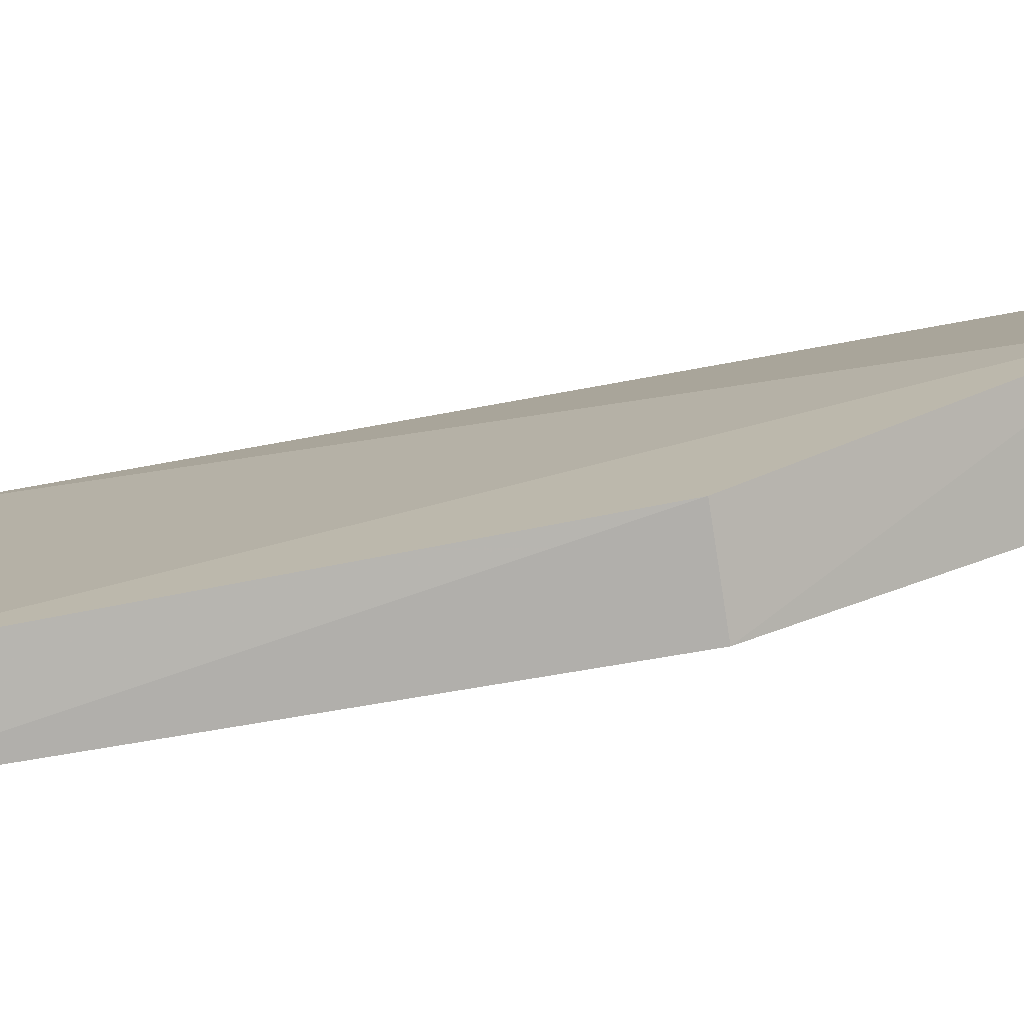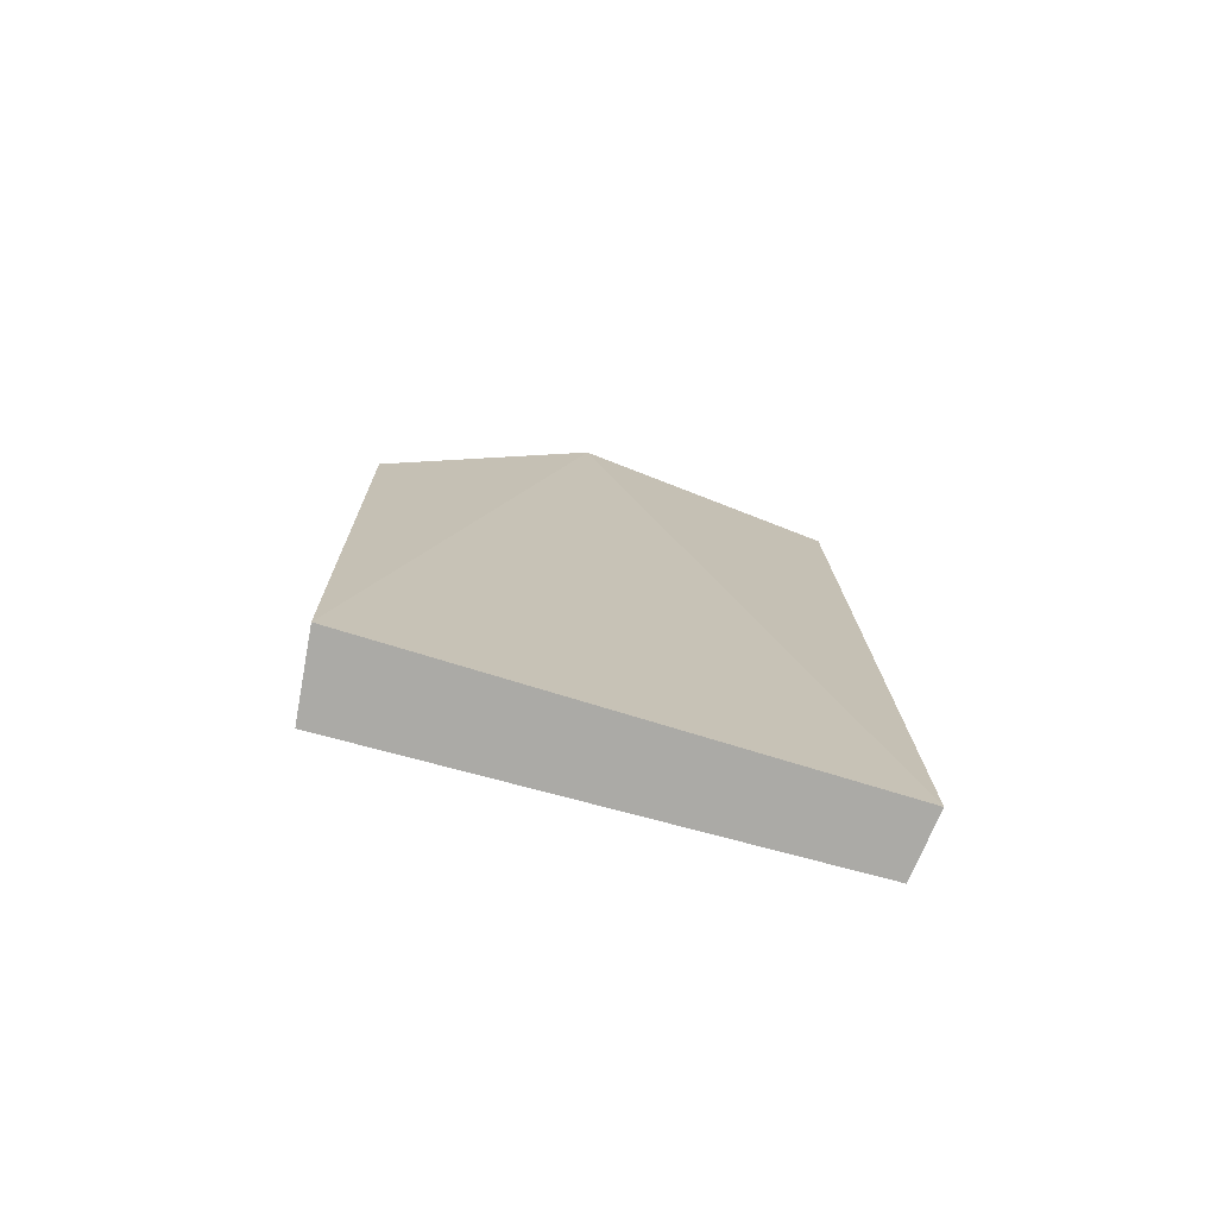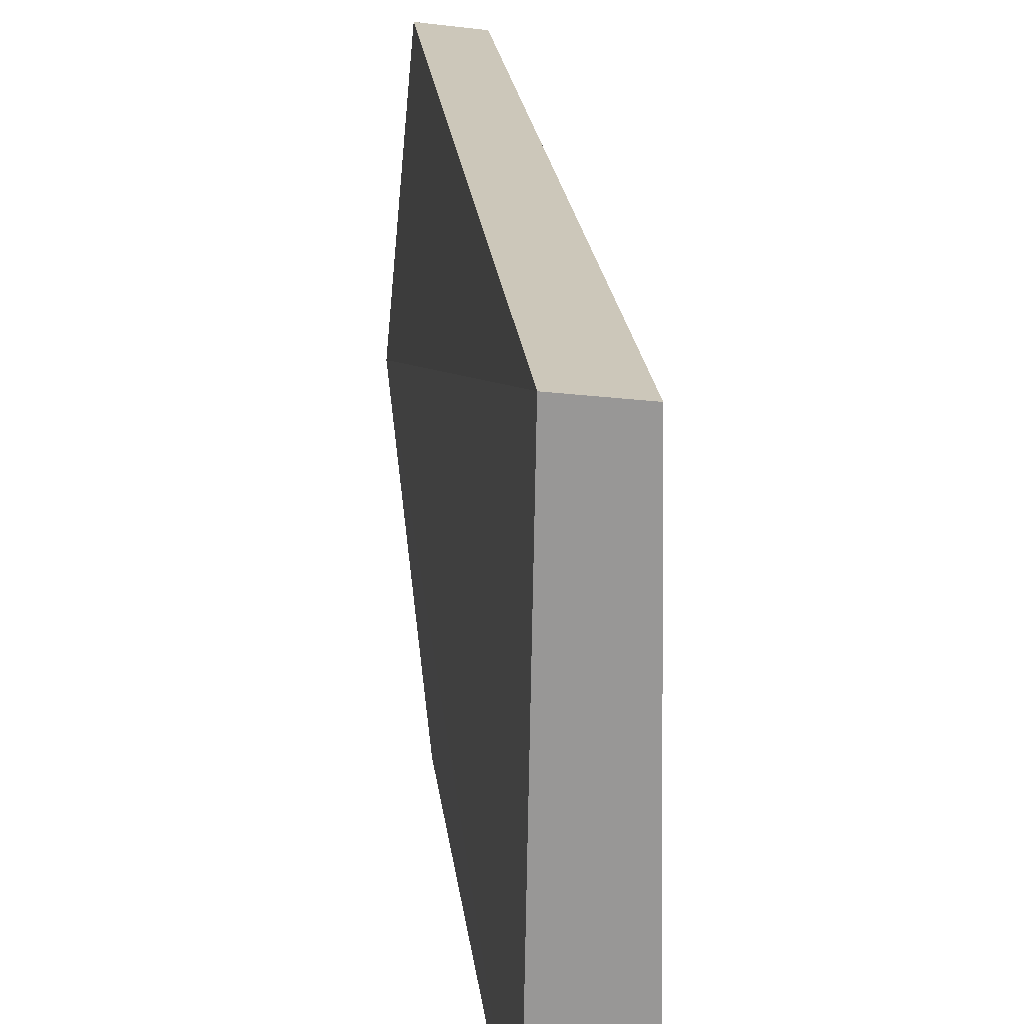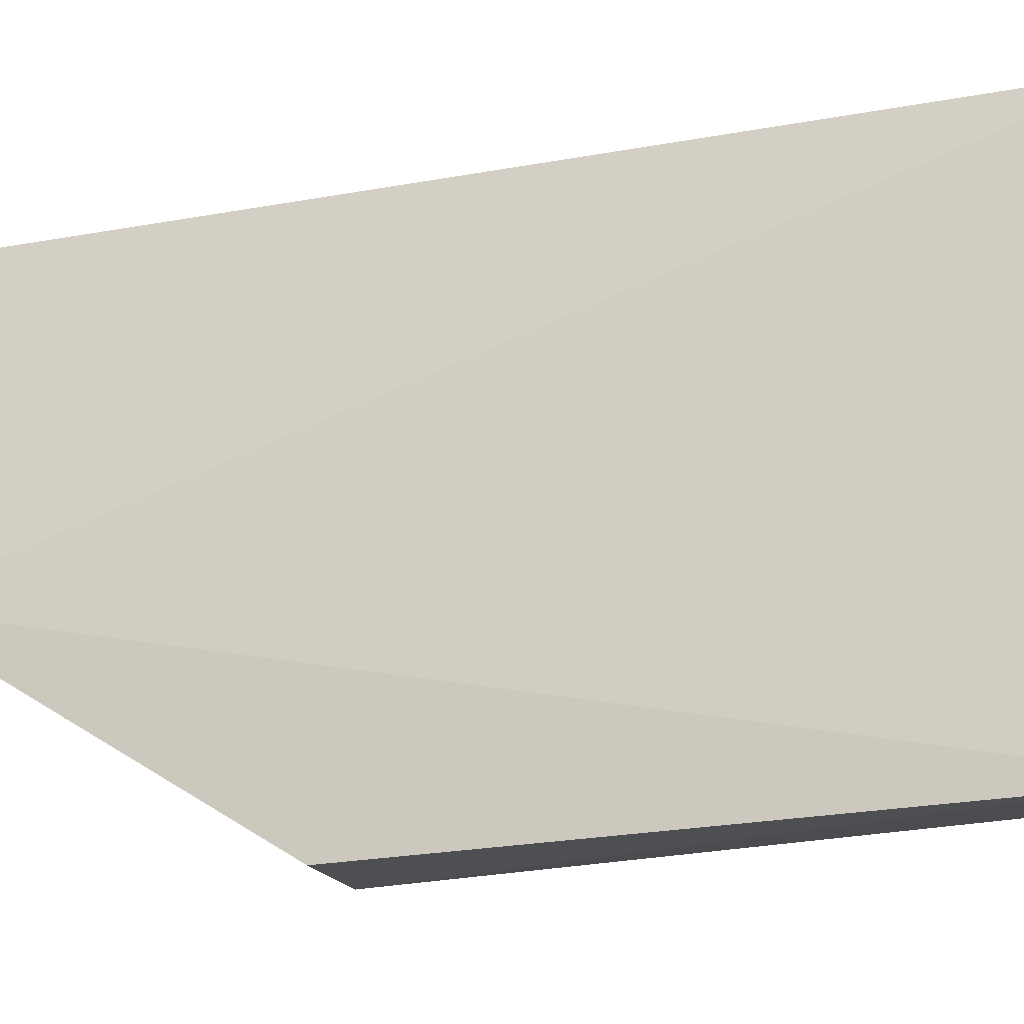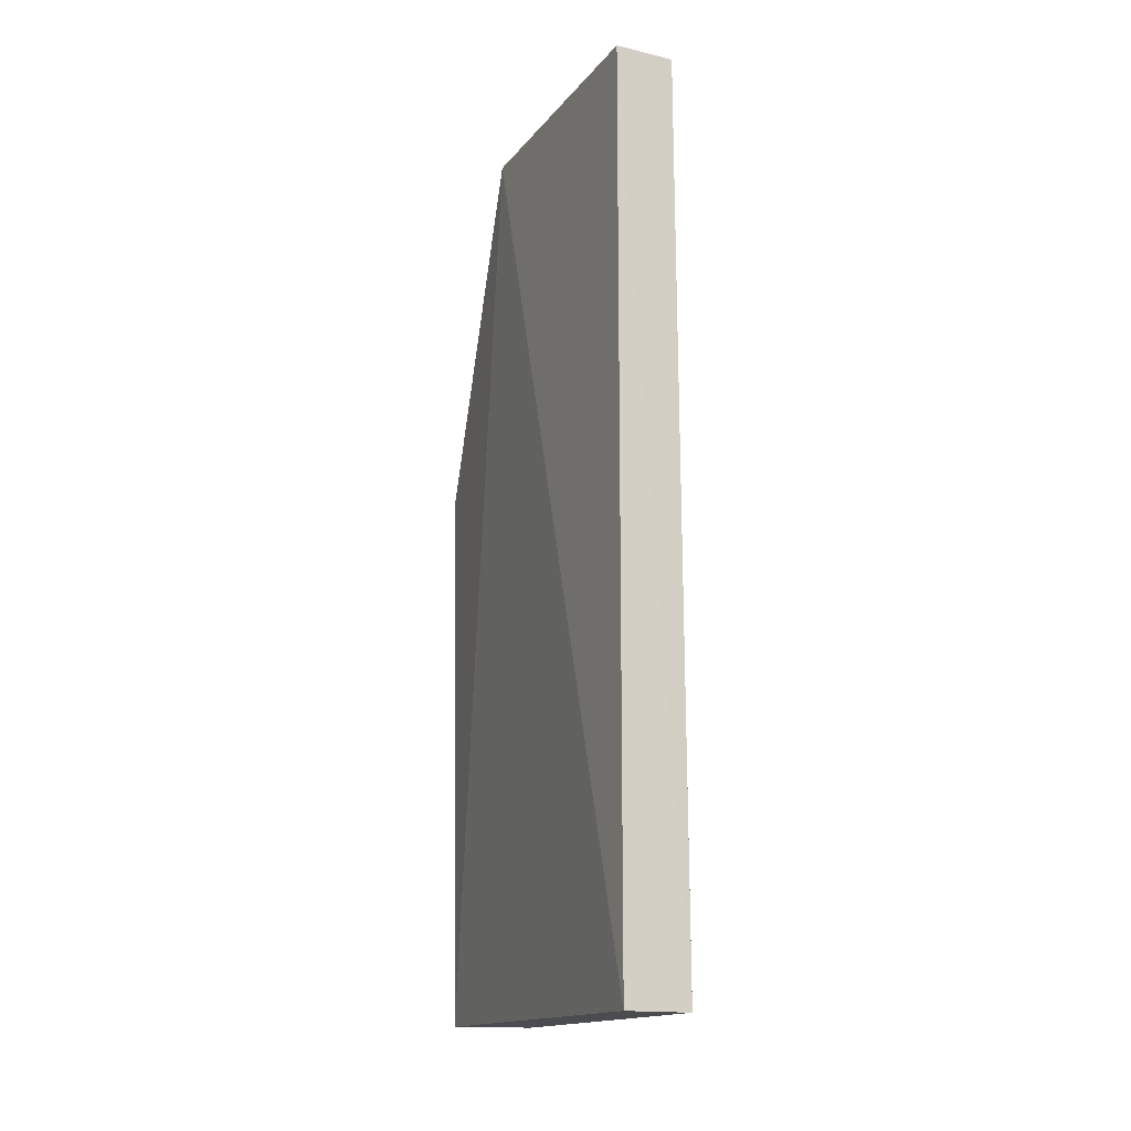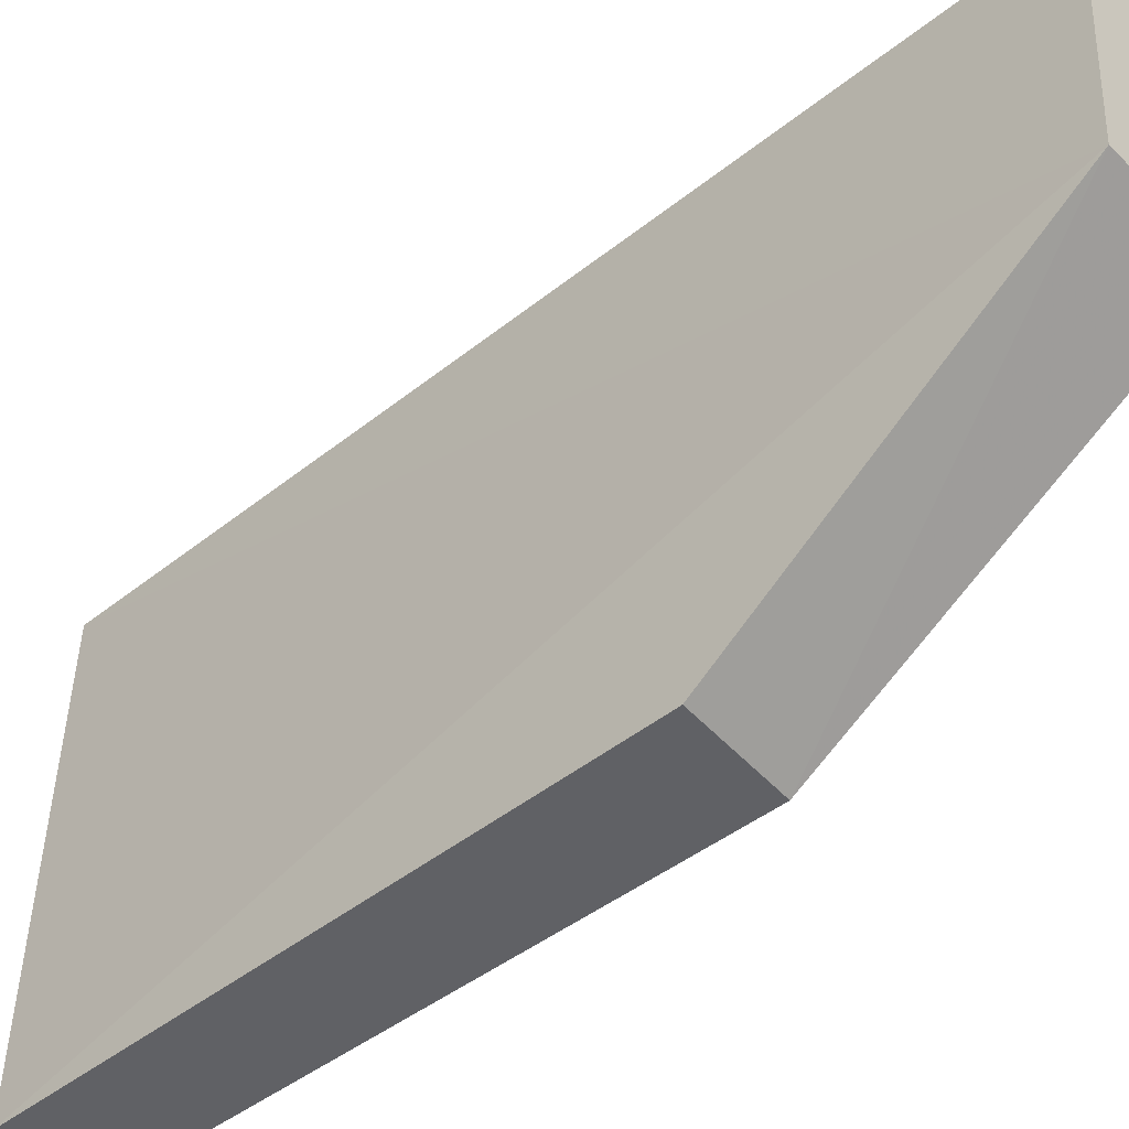
<metadata>
{"format":"obj","ext":"obj","renderer":"f3d","projection":"perspective","resolution":1024,"background":"white","views":[{"elev":-76.5,"azim":-79.5,"up":"+Y"},{"elev":-75.5,"azim":74.0,"up":"+Z"},{"elev":22.0,"azim":174.0,"up":"+Y"},{"elev":-19.9,"azim":108.1,"up":"+Y"},{"elev":-14.9,"azim":161.0,"up":"+Z"},{"elev":-47.7,"azim":-47.8,"up":"+Y"}]}
</metadata>
<code>
v 0.00947 -0.06631 0.4151
v 0.008097 -0.063 0.2647
v 0.005963 0.06389 0.2645
v -0.01039 0.06 0.5
v -0.0151 -0.06531 0.4157
v 0.005234 0.06214 0.5
v 0.01213 -0.01213 0.5
v -0.01326 -0.06087 0.2646
v -0.01112 0.06176 0.2644
v -0.01817 -0.01213 0.5
f 5 2 1
f 7 1 2
f 7 2 3
f 7 3 6
f 7 6 4
f 8 2 5
f 9 6 3
f 9 4 6
f 9 3 2
f 9 2 8
f 10 5 1
f 10 1 7
f 10 7 4
f 10 4 9
f 10 9 8
f 10 8 5

</code>
